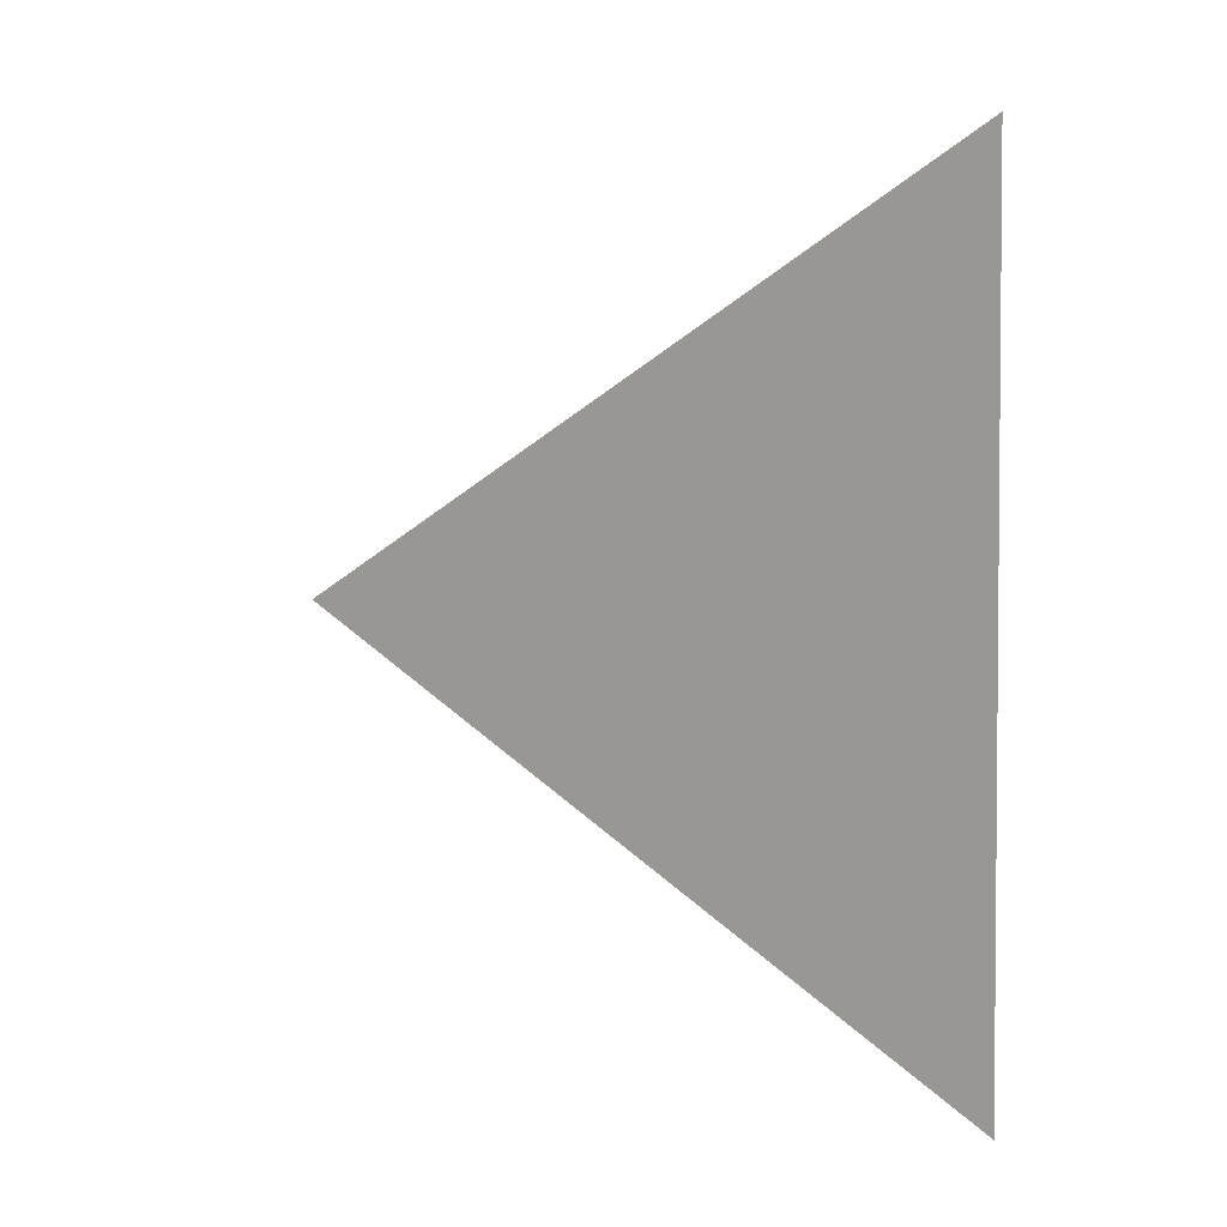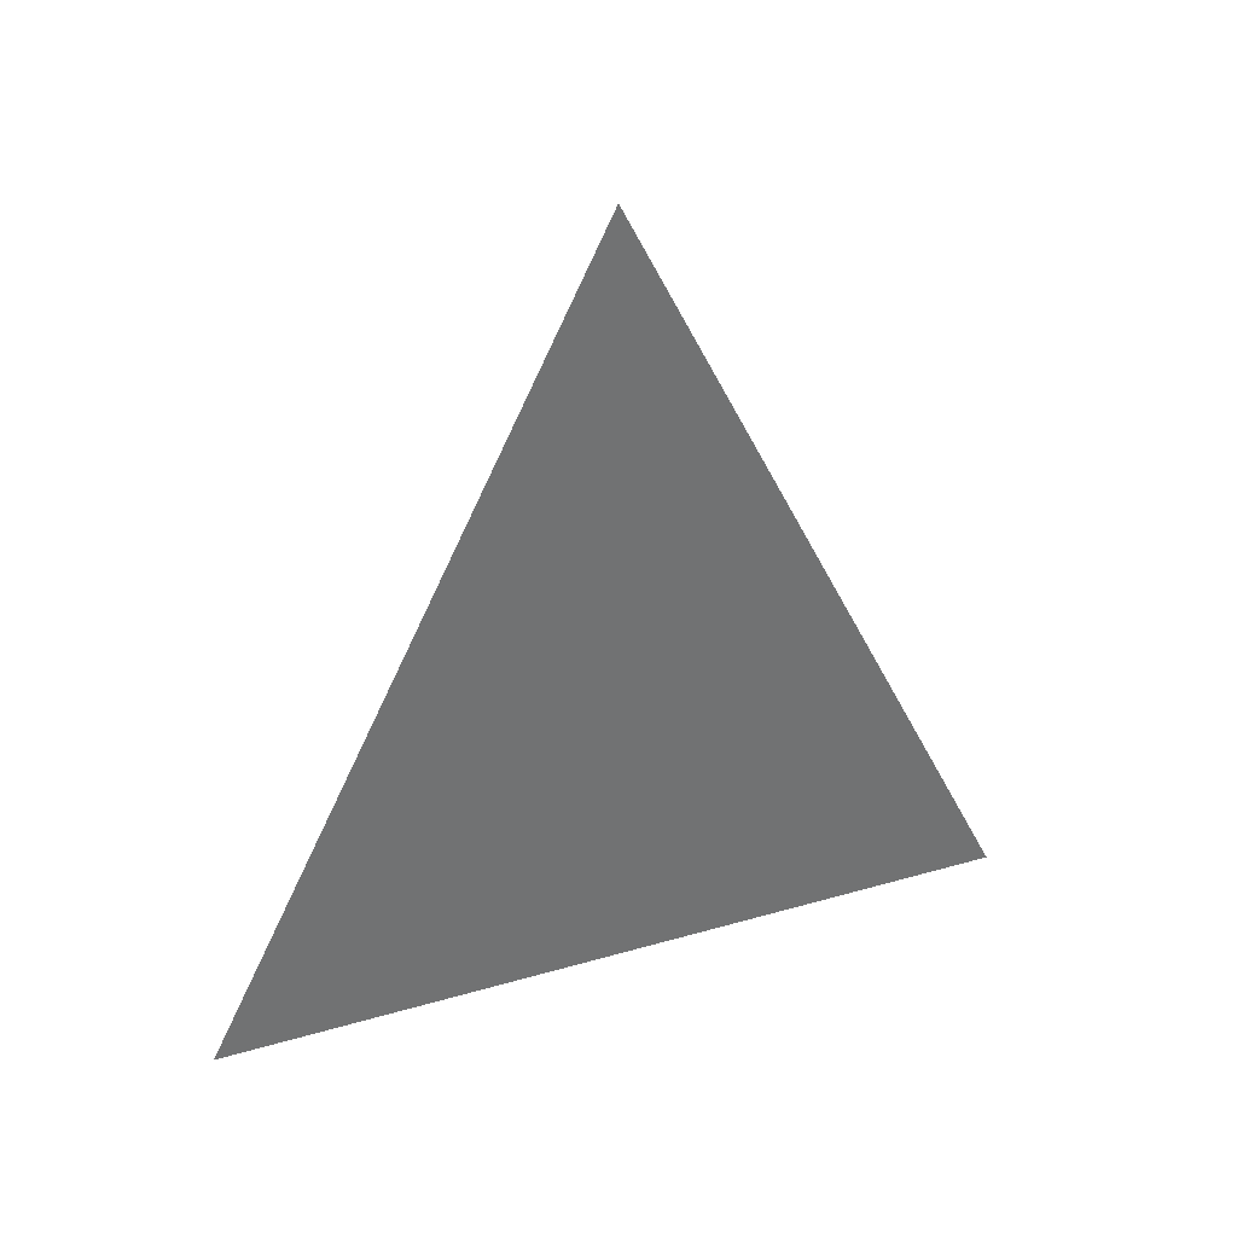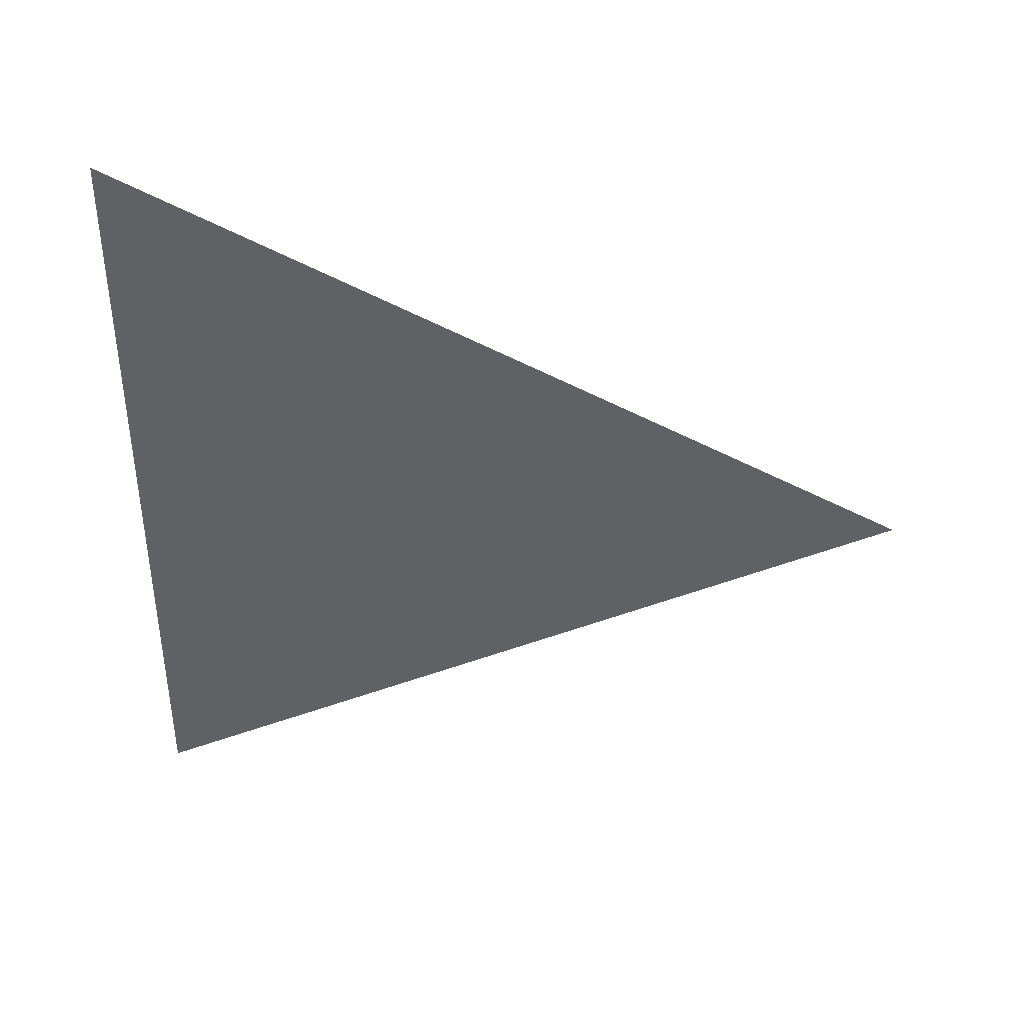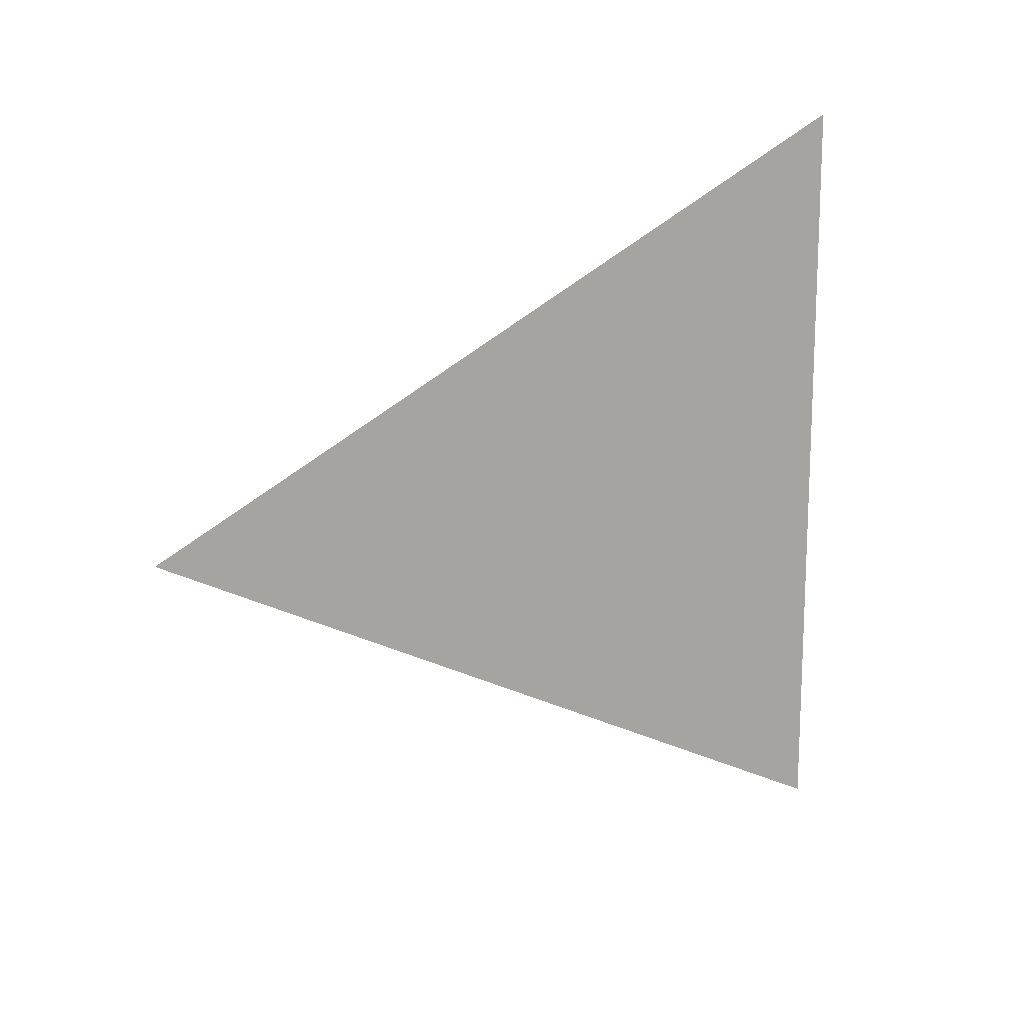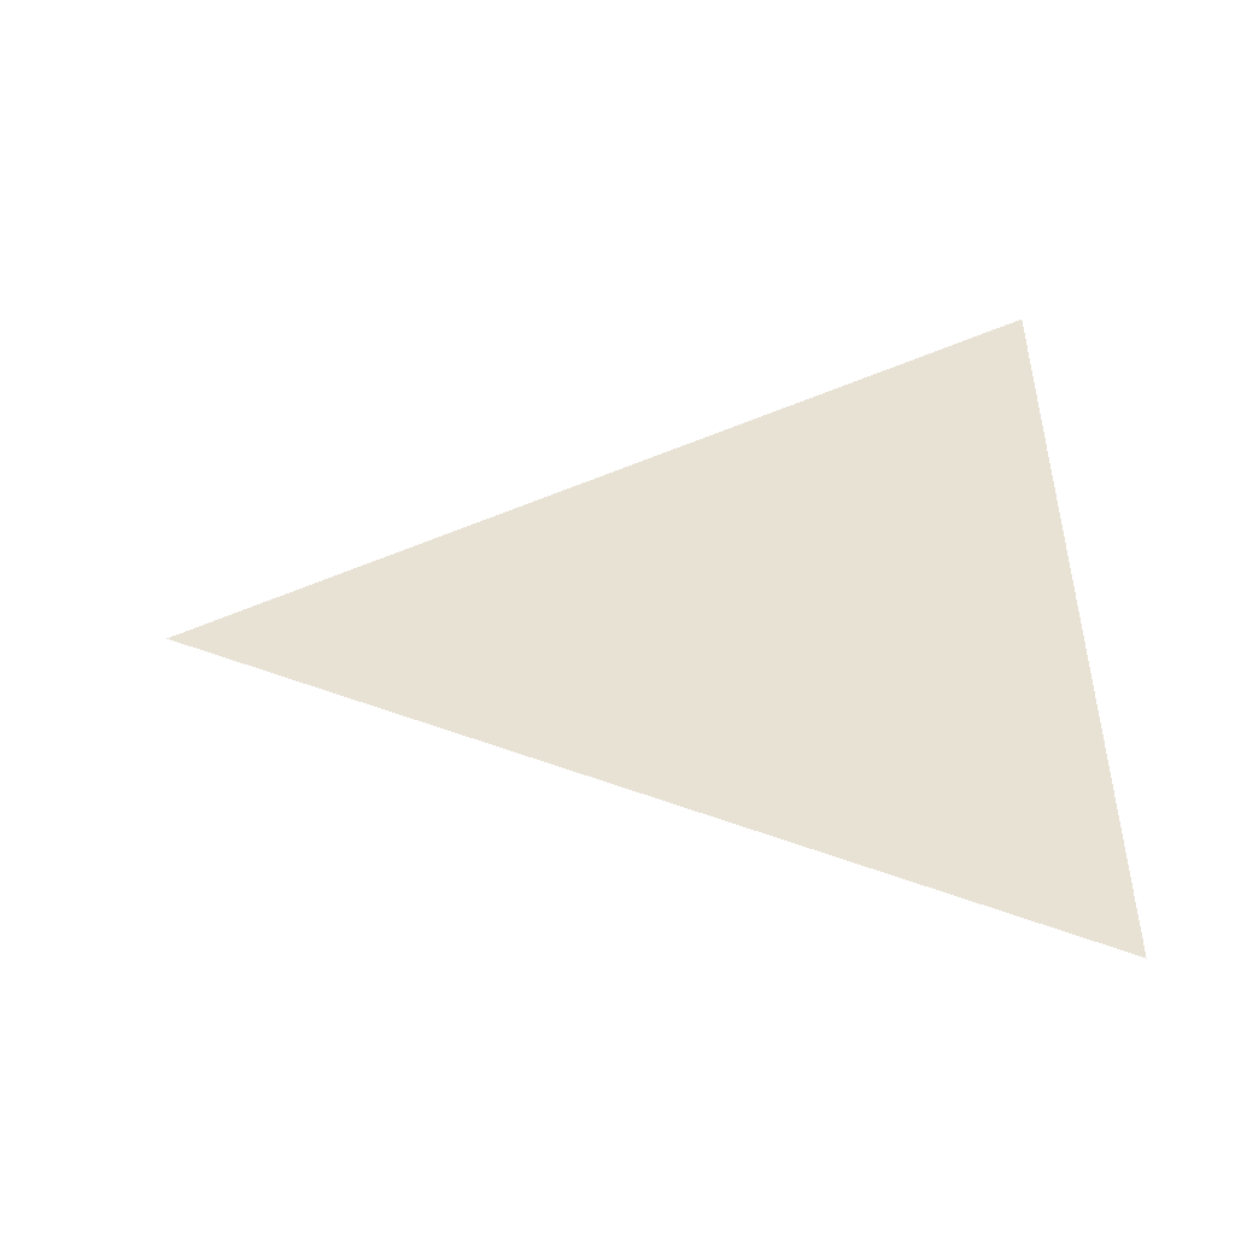
<metadata>
{"format":"obj","ext":"obj","renderer":"f3d","projection":"perspective","resolution":1024,"background":"white","views":[{"elev":3.0,"azim":-48.3,"up":"+Z"},{"elev":35.6,"azim":69.2,"up":"+Y"},{"elev":39.9,"azim":94.2,"up":"+Z"},{"elev":15.0,"azim":-120.7,"up":"+Z"},{"elev":-46.4,"azim":-86.3,"up":"+Z"}]}
</metadata>
<code>
v 0 -1 1
v -0 1 0
v 0 -1 -1
f 2 1 3

</code>
